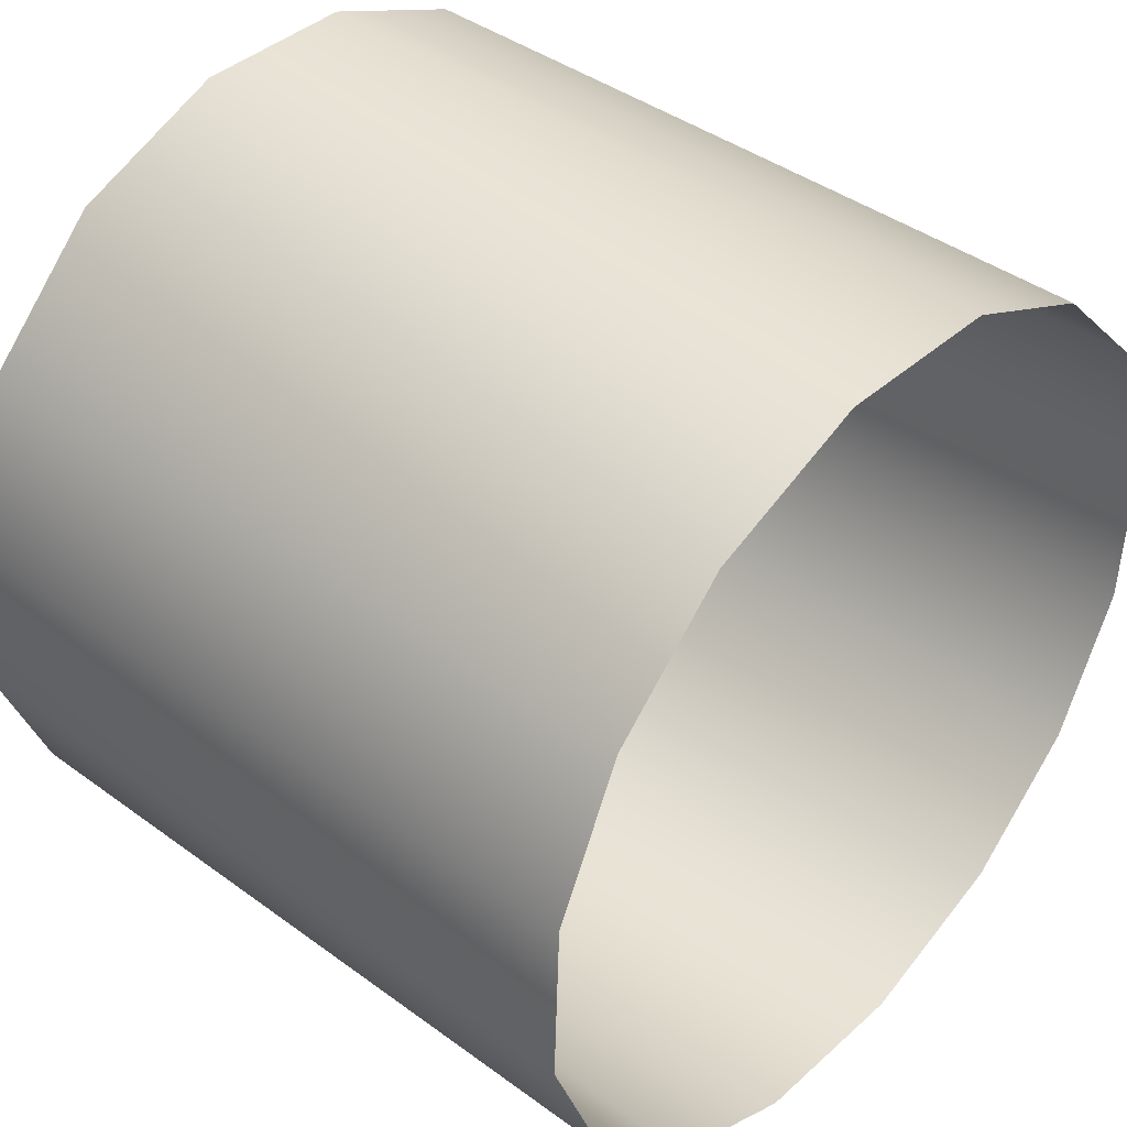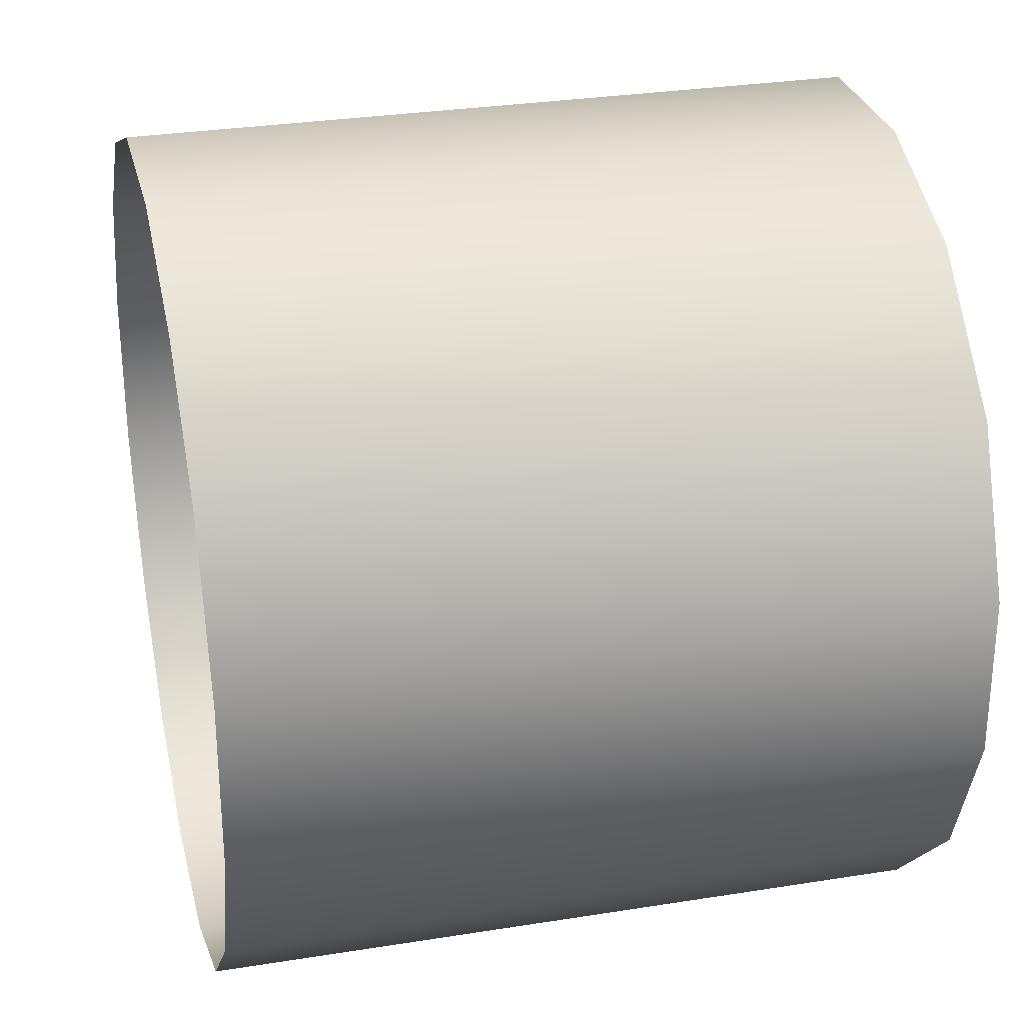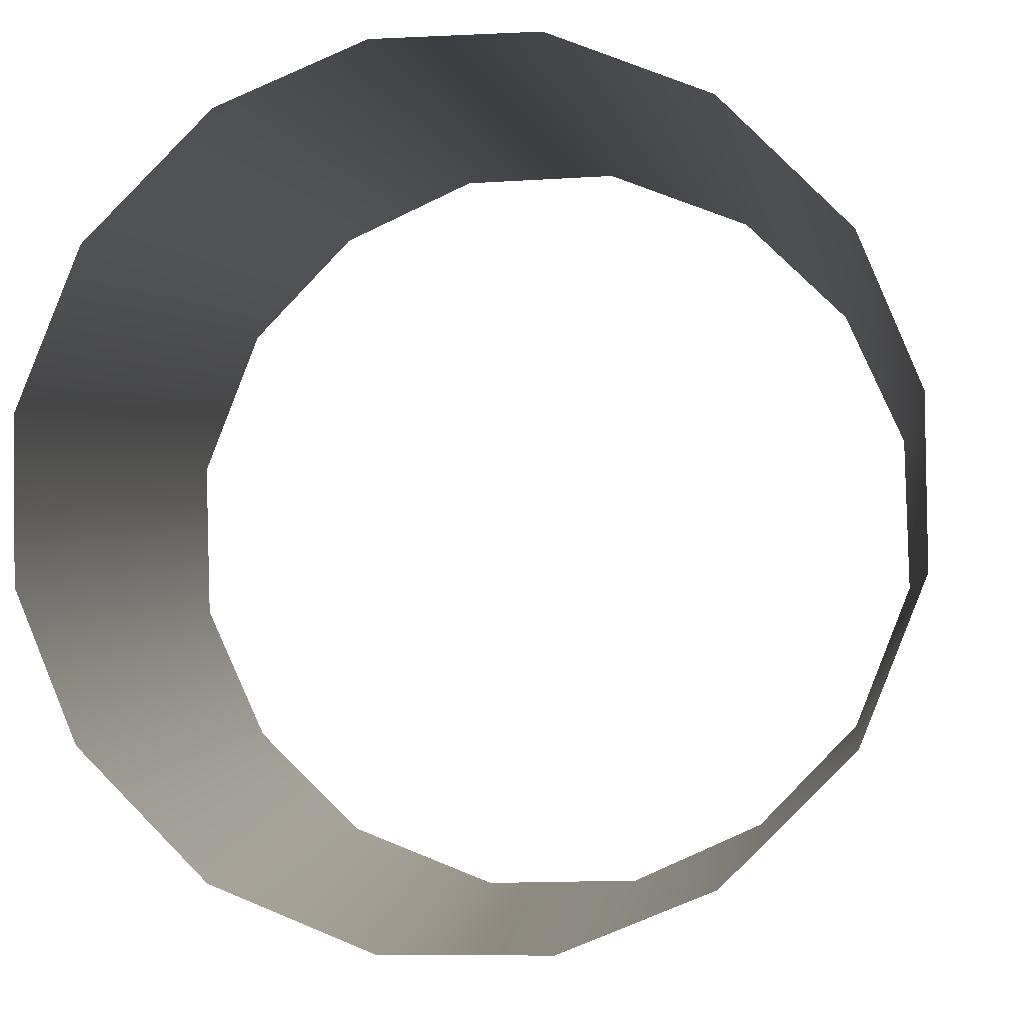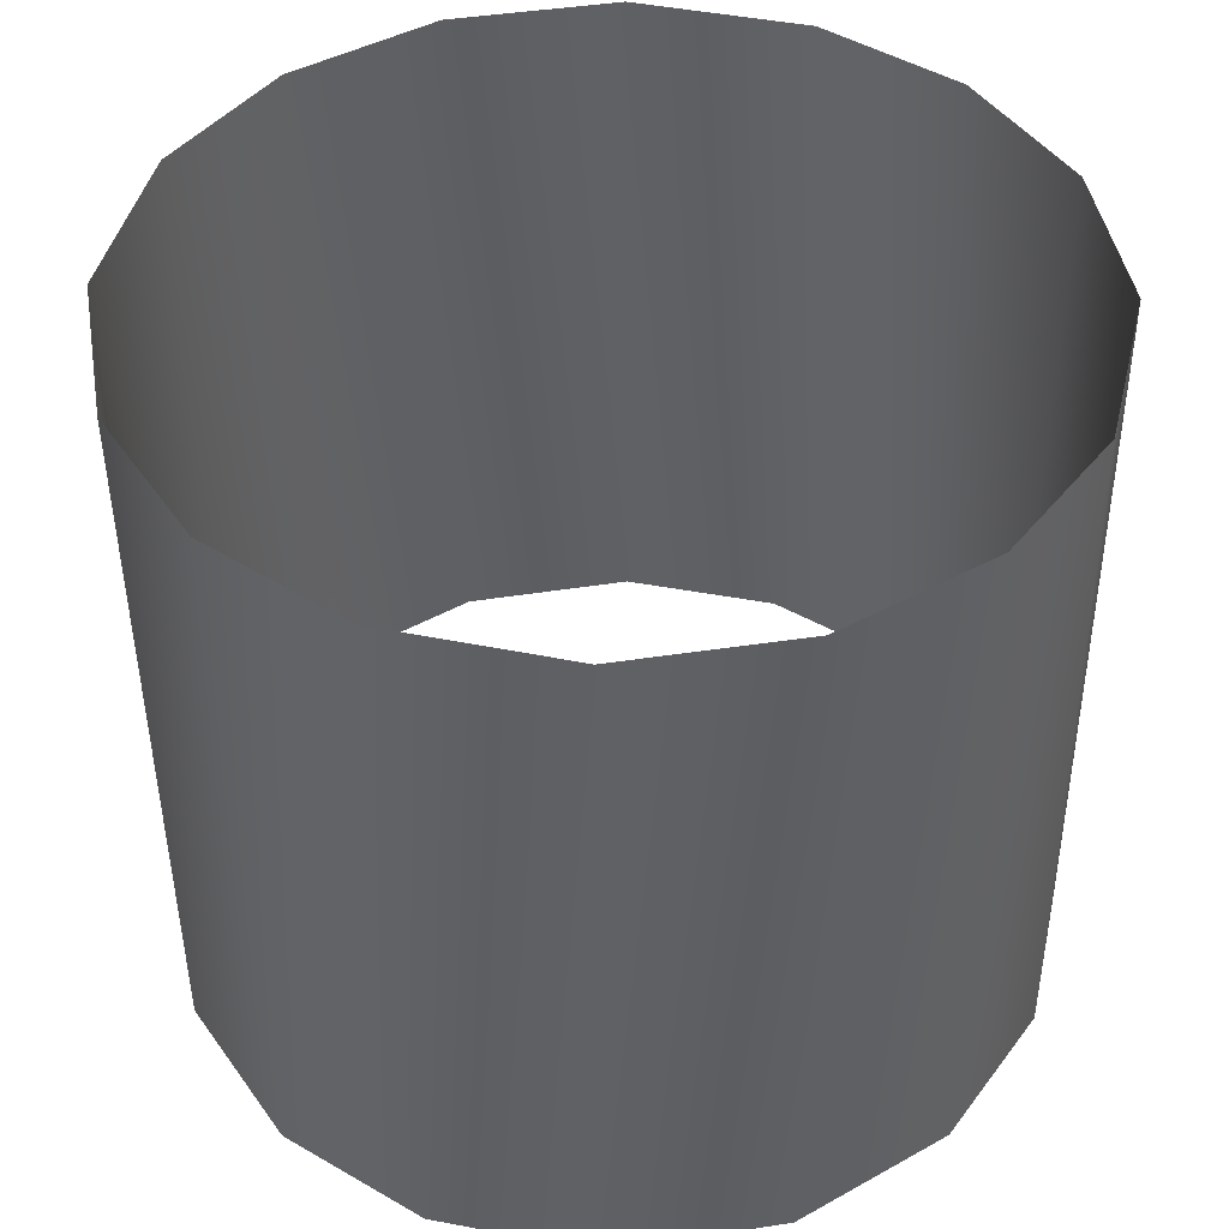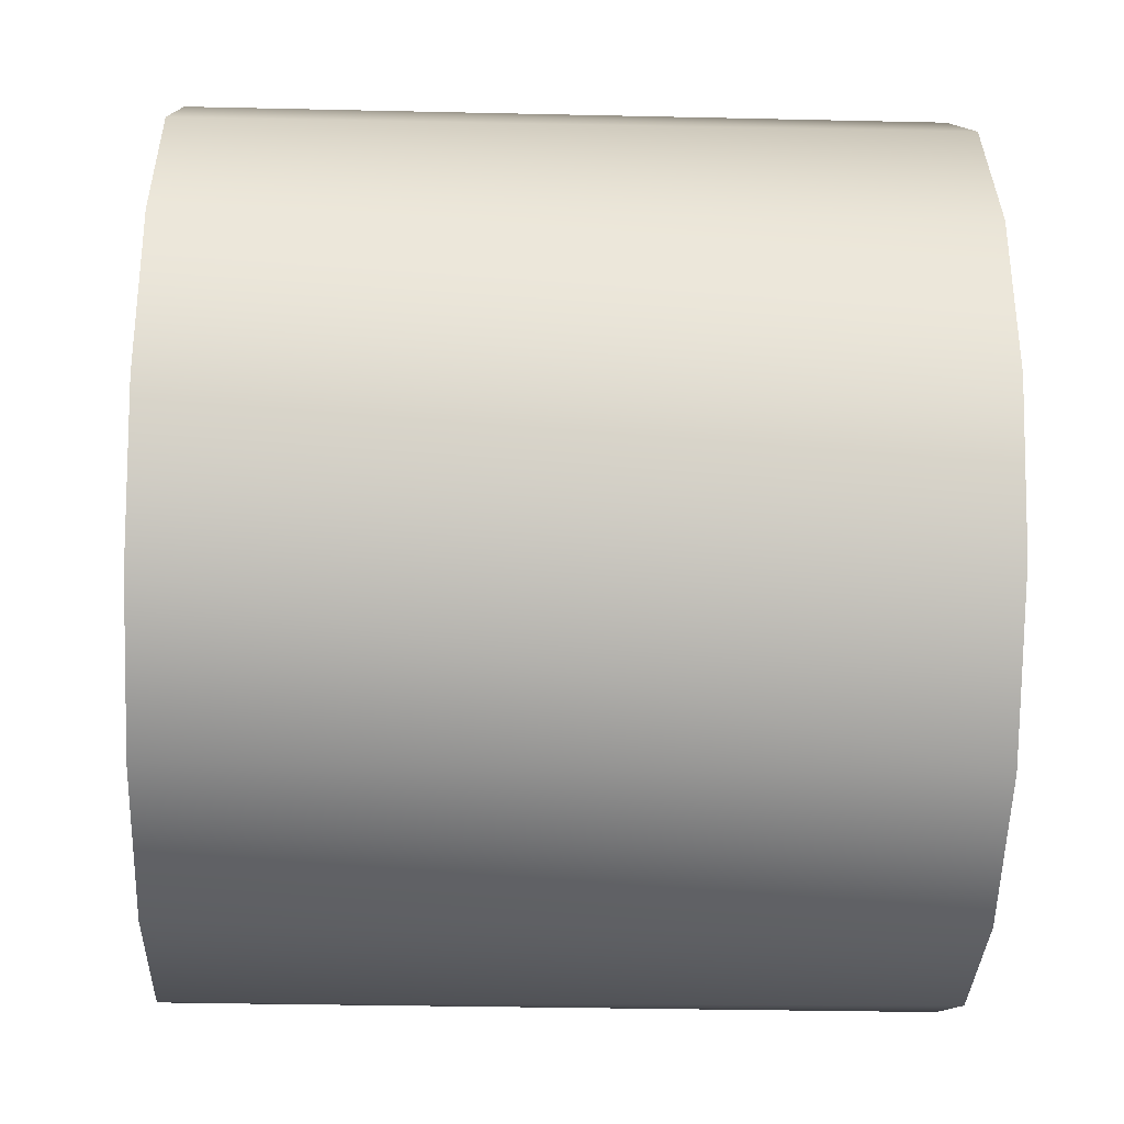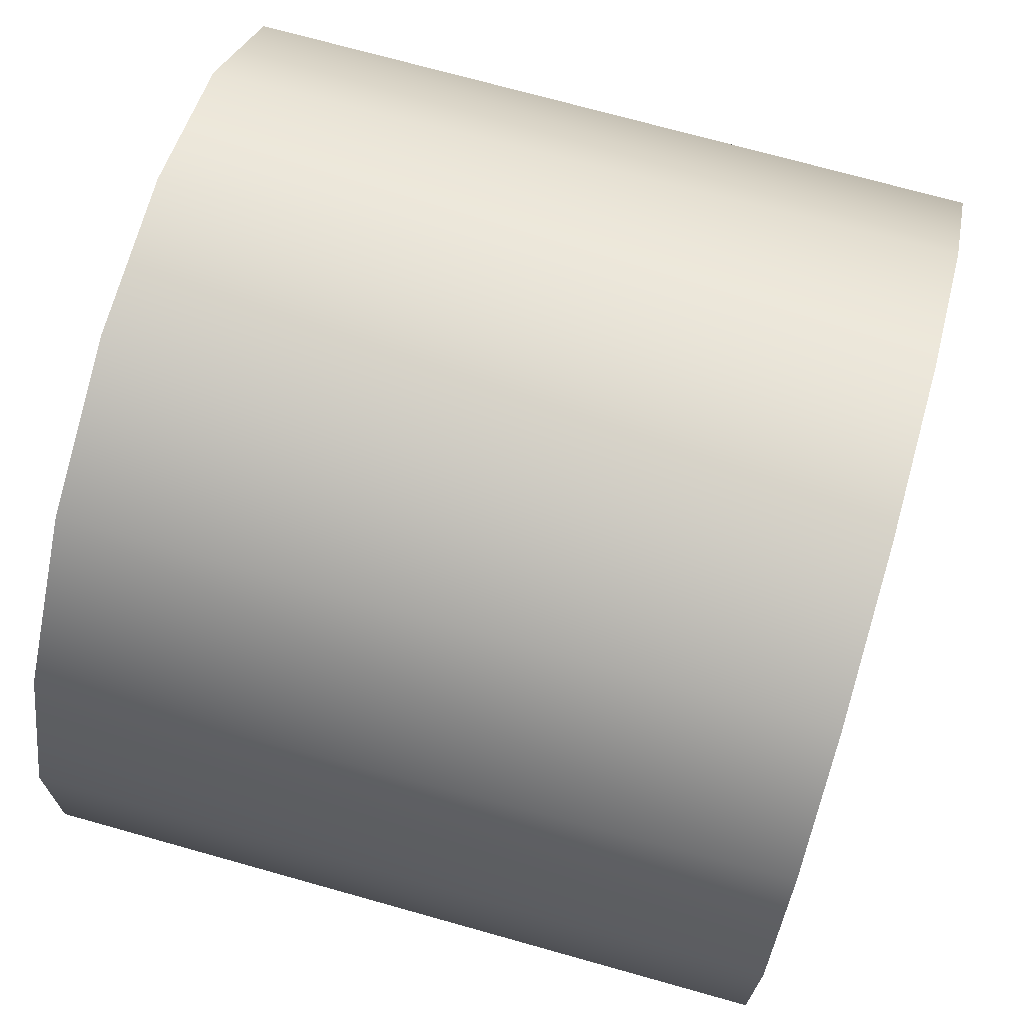
<metadata>
{"format":"obj","ext":"obj","renderer":"f3d","projection":"perspective","resolution":1024,"background":"white","views":[{"elev":40.9,"azim":-48.5,"up":"+Z"},{"elev":28.1,"azim":76.6,"up":"+Z"},{"elev":-2.7,"azim":-172.7,"up":"+Z"},{"elev":44.3,"azim":148.6,"up":"+Y"},{"elev":-33.6,"azim":88.0,"up":"+Z"},{"elev":71.4,"azim":-74.5,"up":"+Z"}]}
</metadata>
<code>
o mesh60/mesh60-geometry#mesh60-geometry
v 0.02285 -0.552 0.1126
v 0.02426 -0.6449 0.1117
v 0.002336 -0.6448 0.1124
v 0.04151 -0.552 0.1049
v 0.002144 -0.5519 0.1129
v 0.04297 -0.6449 0.1032
v -0.0181 -0.6447 0.1044
v 0.05746 -0.5519 0.08894
v -0.01786 -0.5518 0.1049
v 0.05727 -0.6448 0.08841
v -0.03287 -0.6446 0.09013
v 0.06539 -0.5518 0.06893
v -0.03383 -0.5517 0.08898
v 0.0652 -0.6447 0.06798
v -0.0414 -0.6445 0.07141
v 0.06512 -0.5517 0.04823
v -0.04151 -0.5516 0.07032
v 0.06457 -0.6446 0.04606
v -0.04206 -0.6443 0.04949
v 0.05744 -0.5516 0.02957
v -0.04178 -0.5515 0.04961
v 0.05604 -0.6444 0.02735
v -0.03407 -0.6442 0.02907
v 0.04148 -0.5515 0.01362
v -0.03385 -0.5514 0.0296
v 0.04126 -0.6443 0.01305
v -0.01981 -0.6442 0.01427
v 0.02147 -0.5514 0.005693
v -0.0179 -0.5513 0.01364
v 0.02082 -0.6442 0.00512
v -0.001093 -0.6442 0.005751
v 0.000763 -0.5513 0.005961
f 1 2 3
f 3 2 1
f 1 4 2
f 2 4 1
f 5 1 3
f 3 1 5
f 4 6 2
f 2 6 4
f 5 3 7
f 7 3 5
f 8 6 4
f 4 6 8
f 9 5 7
f 7 5 9
f 8 10 6
f 6 10 8
f 9 7 11
f 11 7 9
f 8 12 10
f 10 12 8
f 9 11 13
f 13 11 9
f 10 12 14
f 14 12 10
f 11 15 13
f 13 15 11
f 12 16 14
f 14 16 12
f 13 15 17
f 17 15 13
f 14 16 18
f 18 16 14
f 15 19 17
f 17 19 15
f 16 20 18
f 18 20 16
f 17 19 21
f 21 19 17
f 18 20 22
f 22 20 18
f 21 19 23
f 23 19 21
f 20 24 22
f 22 24 20
f 21 23 25
f 25 23 21
f 22 24 26
f 26 24 22
f 25 23 27
f 27 23 25
f 28 26 24
f 24 26 28
f 29 25 27
f 27 25 29
f 28 30 26
f 26 30 28
f 29 27 31
f 31 27 29
f 32 30 28
f 28 30 32
f 29 31 32
f 32 31 29
f 32 31 30
f 30 31 32

</code>
